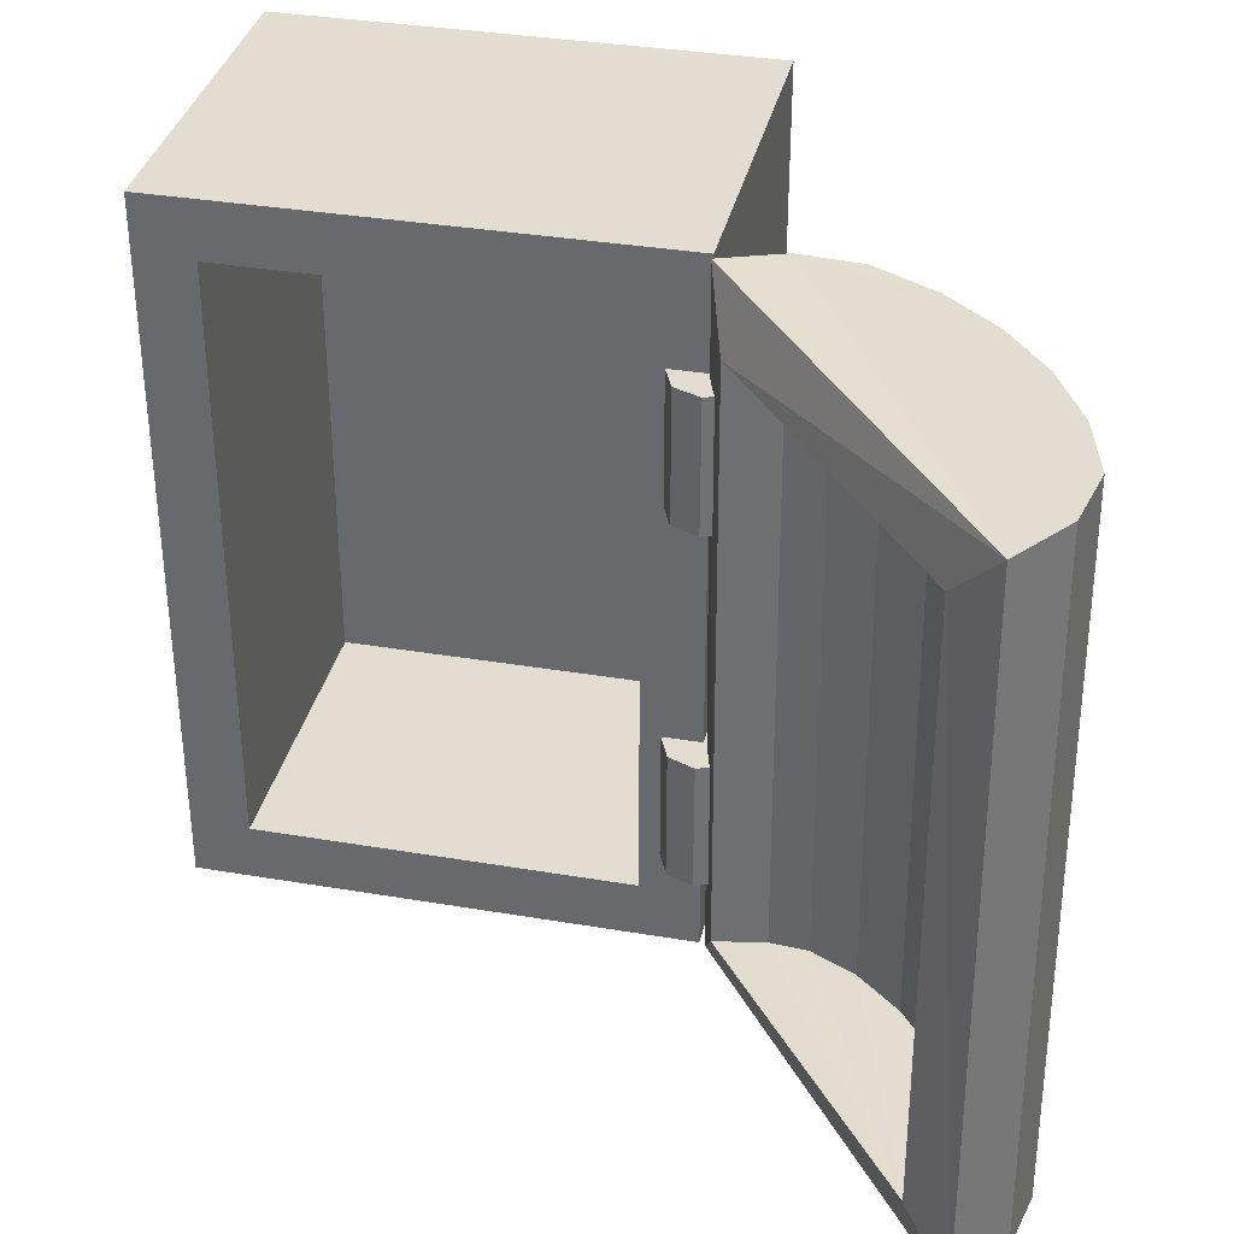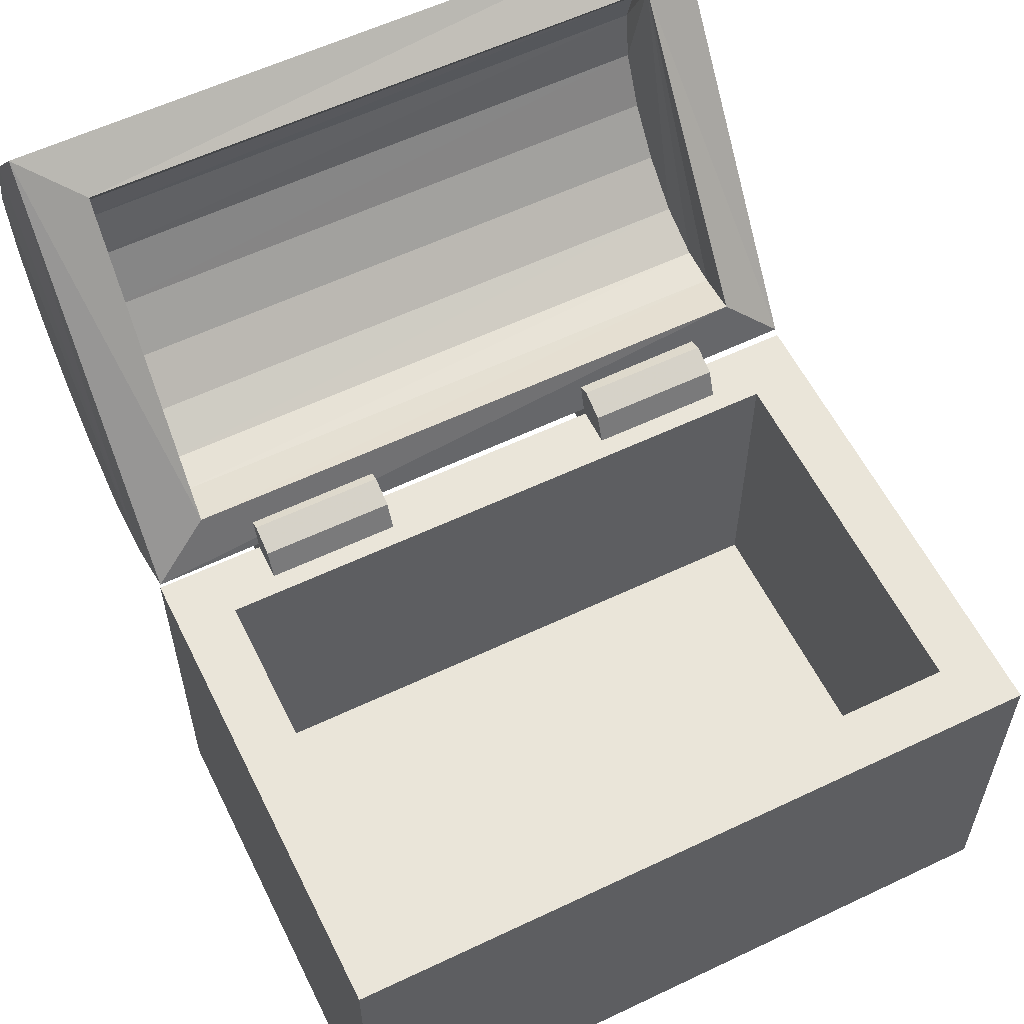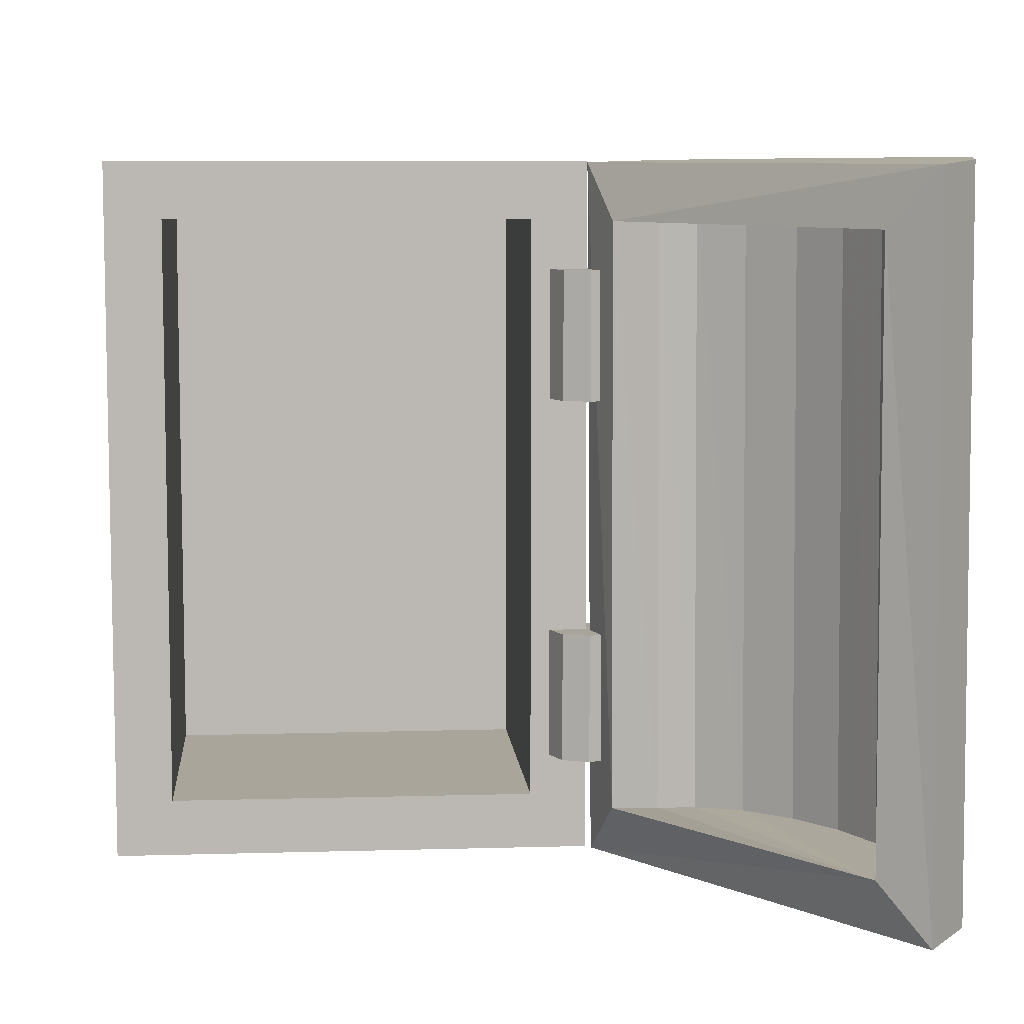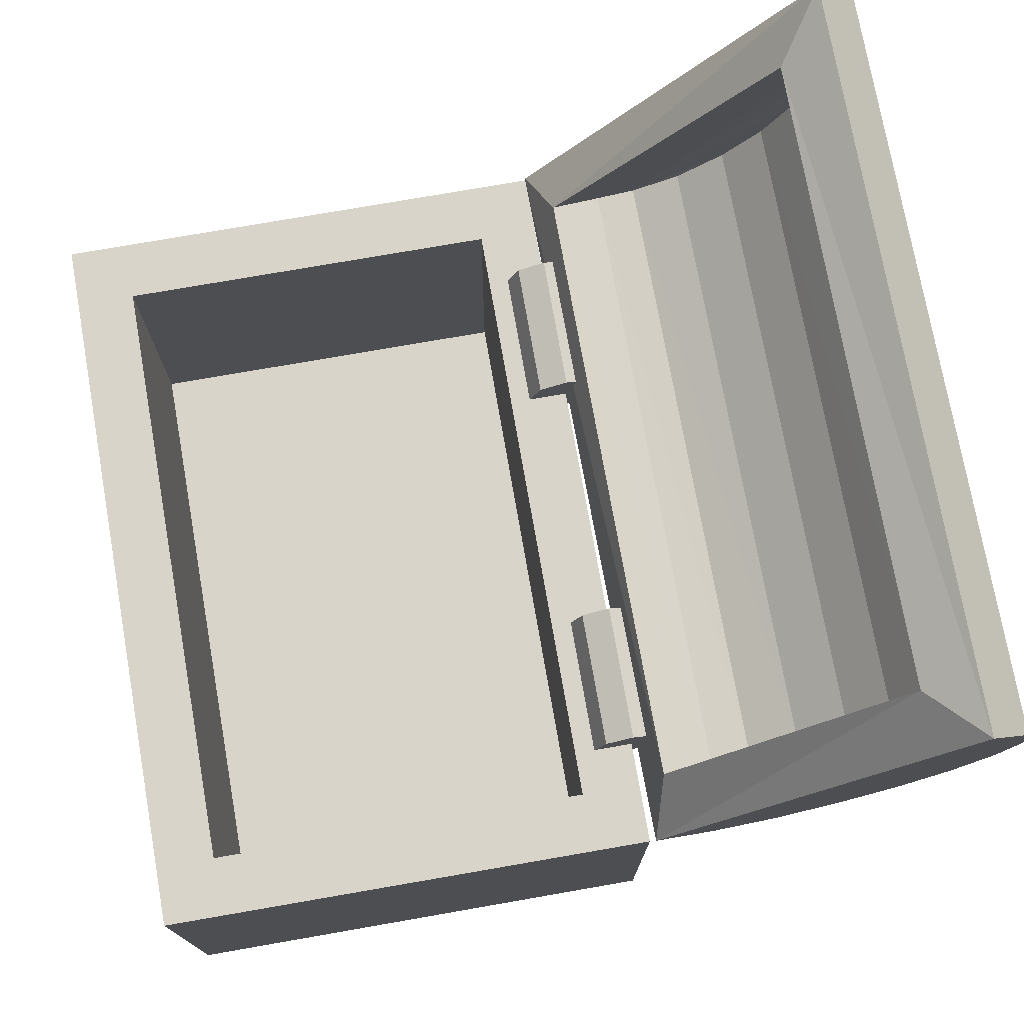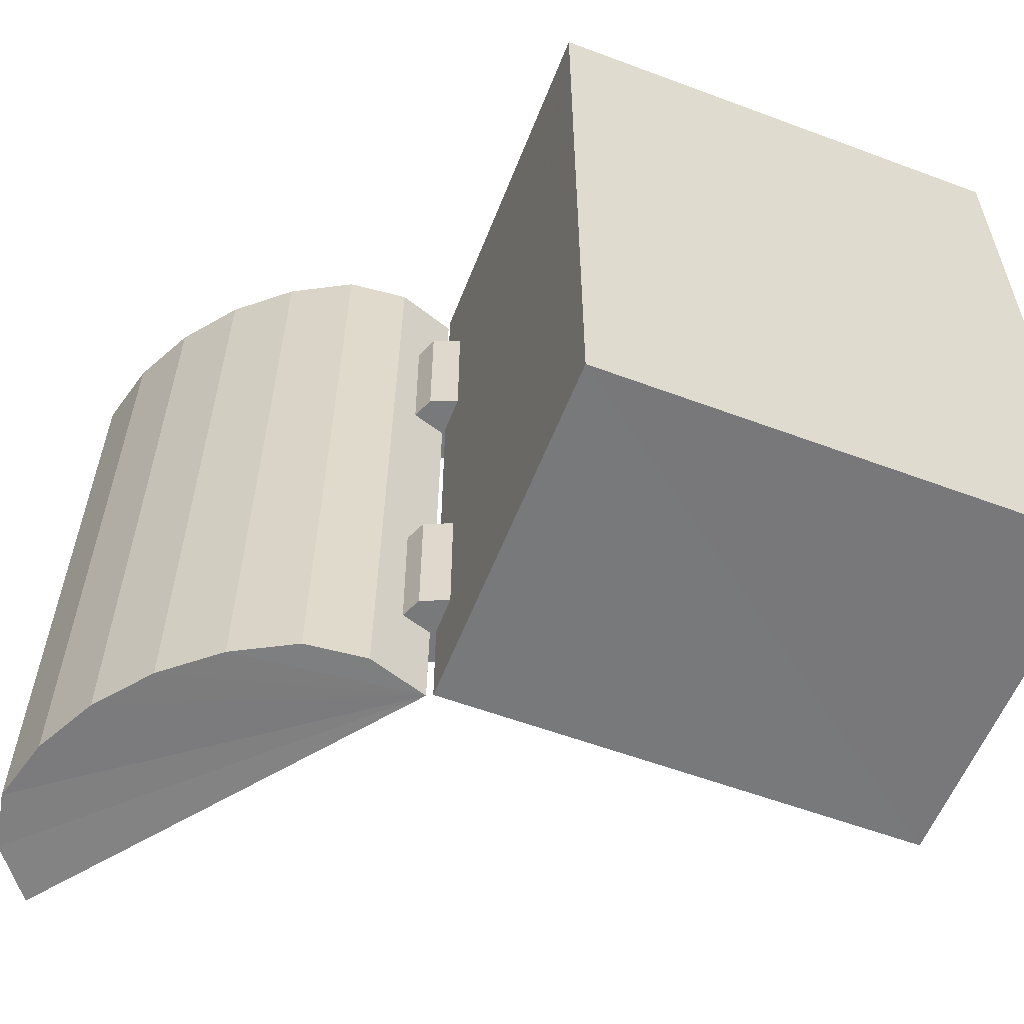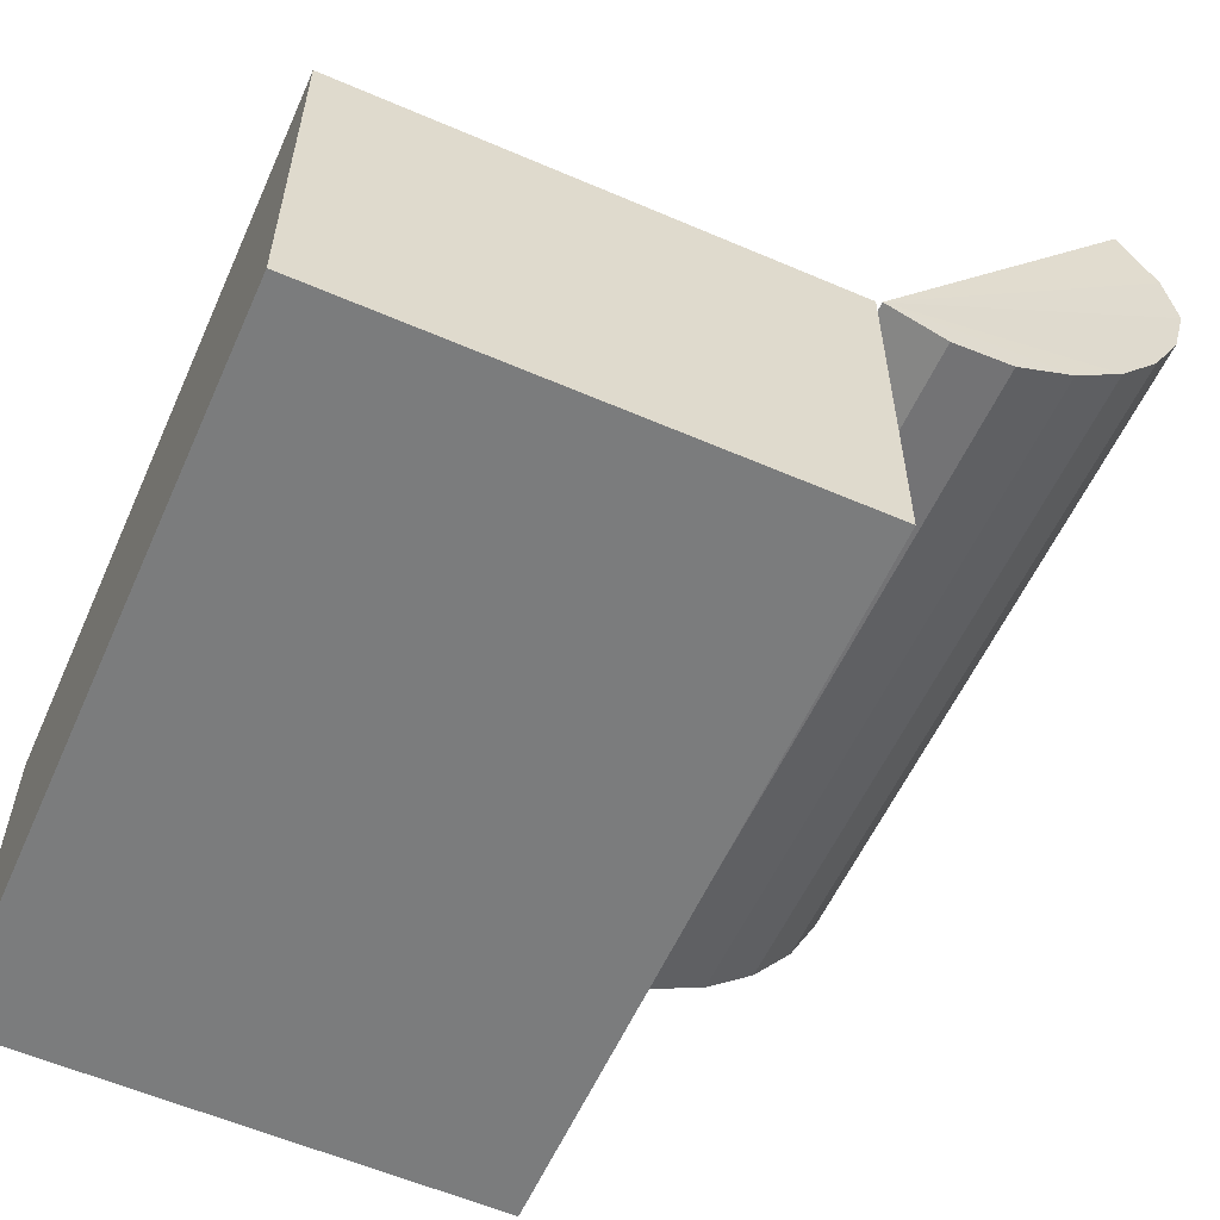
<metadata>
{"format":"obj","ext":"obj","renderer":"f3d","projection":"perspective","resolution":1024,"background":"white","views":[{"elev":35.2,"azim":-167.4,"up":"+Z"},{"elev":57.9,"azim":63.8,"up":"+Y"},{"elev":7.7,"azim":175.1,"up":"+Z"},{"elev":75.5,"azim":170.1,"up":"+Y"},{"elev":-57.7,"azim":-21.2,"up":"+Z"},{"elev":-58.6,"azim":156.0,"up":"+Y"}]}
</metadata>
<code>
o Cube
v -0.2028 0.5183 0.1488
v -0.2028 0.5183 0.319
v -0.1682 0.504 0.1488
v -0.1682 0.504 0.319
v -0.1539 0.4695 0.1488
v -0.1539 0.4695 0.319
v -0.1682 0.435 0.1488
v -0.1682 0.435 0.319
v -0.2028 0.4207 0.1488
v -0.2028 0.4207 0.319
v -0.2373 0.435 0.1488
v -0.2373 0.435 0.319
v -0.2516 0.4695 0.1488
v -0.2516 0.4695 0.319
v -0.2373 0.504 0.1488
v -0.2373 0.504 0.319
v -0.2028 0.000903 0.4584
v -0.2028 0.000903 -0.4584
v 0.4228 0.000903 -0.4584
v 0.4228 0.000903 0.4584
v -0.2028 0.4695 0.4584
v -0.2027 0.4695 -0.4582
v 0.4229 0.4694 -0.4574
v 0.4228 0.4695 0.4584
v 0.4208 0.4707 -0.4567
v 0.4204 0.4701 0.4567
v -0.2104 0.4729 -0.4592
v -0.2017 0.4784 0.4575
v -0.2882 0.4485 -0.4568
v -0.2795 0.454 0.46
v -0.3674 0.4576 -0.4552
v -0.3586 0.4631 0.4615
v -0.445 0.5006 -0.4547
v -0.4363 0.5062 0.462
v -0.5129 0.5595 -0.4544
v -0.5042 0.565 0.4623
v -0.5681 0.6304 -0.4543
v -0.5593 0.6359 0.4624
v -0.6083 0.7108 -0.4544
v -0.5996 0.7163 0.4623
v -0.6305 0.7965 -0.4549
v -0.6217 0.802 0.4618
v -0.6141 0.8733 -0.4582
v -0.6054 0.8788 0.4585
v -0.5607 0.9386 -0.4642
v -0.552 0.9441 0.4526
v -0.129 0.0747 0.3846
v -0.1289 0.0747 -0.3845
v 0.349 0.07468 -0.3846
v 0.349 0.0747 0.3846
v -0.129 0.4695 0.3846
v -0.1289 0.4694 -0.3844
v 0.3491 0.4693 -0.3836
v 0.349 0.4695 0.3846
v 0.4208 0.4707 -0.4567
v 0.4204 0.4701 0.4567
v -0.2299 0.5444 -0.3868
v -0.2266 0.5478 0.3825
v -0.2934 0.5253 -0.3928
v -0.289 0.5298 0.3925
v -0.3426 0.5304 -0.3918
v -0.3368 0.5357 0.3929
v -0.4014 0.5619 -0.3891
v -0.3945 0.5671 0.3905
v -0.4583 0.6112 -0.3887
v -0.4508 0.6158 0.3905
v -0.5047 0.6709 -0.3885
v -0.4967 0.6748 0.3906
v -0.5381 0.7381 -0.3888
v -0.5301 0.7412 0.391
v -0.5526 0.7998 -0.3918
v -0.545 0.8019 0.3941
v -0.5429 0.8418 -0.3942
v -0.537 0.8432 0.392
v -0.5014 0.8942 -0.3909
v -0.497 0.8952 0.3783
v -0.2028 0.5183 -0.3306
v -0.2028 0.5183 -0.1604
v -0.1682 0.504 -0.3306
v -0.1682 0.504 -0.1604
v -0.1539 0.4695 -0.3306
v -0.1539 0.4695 -0.1604
v -0.1682 0.435 -0.3306
v -0.1682 0.435 -0.1604
v -0.2028 0.4207 -0.3306
v -0.2028 0.4207 -0.1604
v -0.2373 0.435 -0.3306
v -0.2373 0.435 -0.1604
v -0.2516 0.4695 -0.3306
v -0.2516 0.4695 -0.1604
v -0.2373 0.504 -0.3306
v -0.2373 0.504 -0.1604
f 1 2 4 3
f 3 4 6 5
f 5 6 8 7
f 7 8 10 9
f 9 10 12 11
f 11 12 14 13
f 4 2 16 14 12 10 8 6
f 15 16 2 1
f 13 14 16 15
f 1 3 5 7 9 11 13 15
f 17 18 19 20
f 17 21 22 18
f 18 22 23 19
f 19 23 24 20
f 21 17 20 24
f 27 28 30 29
f 29 30 32 31
f 31 32 34 33
f 33 34 36 35
f 35 36 38 37
f 37 38 40 39
f 39 40 42 41
f 41 42 44 43
f 43 44 46 45
f 30 28 46 44 42 40 38 36 34 32
f 27 29 31 33 35 37 39 41 43 45
f 50 49 48 47
f 48 52 51 47
f 49 53 52 48
f 50 54 53 49
f 54 50 47 51
f 59 60 58 57
f 61 62 60 59
f 63 64 62 61
f 65 66 64 63
f 67 68 66 65
f 69 70 68 67
f 71 72 70 69
f 73 74 72 71
f 75 76 74 73
f 62 64 66 68 70 72 74 76 58 60
f 75 73 71 69 67 65 63 61 59 57
f 22 21 51 52
f 21 24 54 51
f 23 22 52 53
f 24 23 53 54
f 28 27 57 58
f 45 46 76 75
f 46 28 58 76
f 27 45 75 57
f 77 78 80 79
f 79 80 82 81
f 81 82 84 83
f 83 84 86 85
f 85 86 88 87
f 87 88 90 89
f 80 78 92 90 88 86 84 82
f 91 92 78 77
f 89 90 92 91
f 77 79 81 83 85 87 89 91
l 24 26
l 23 25
l 54 56
l 53 55

</code>
